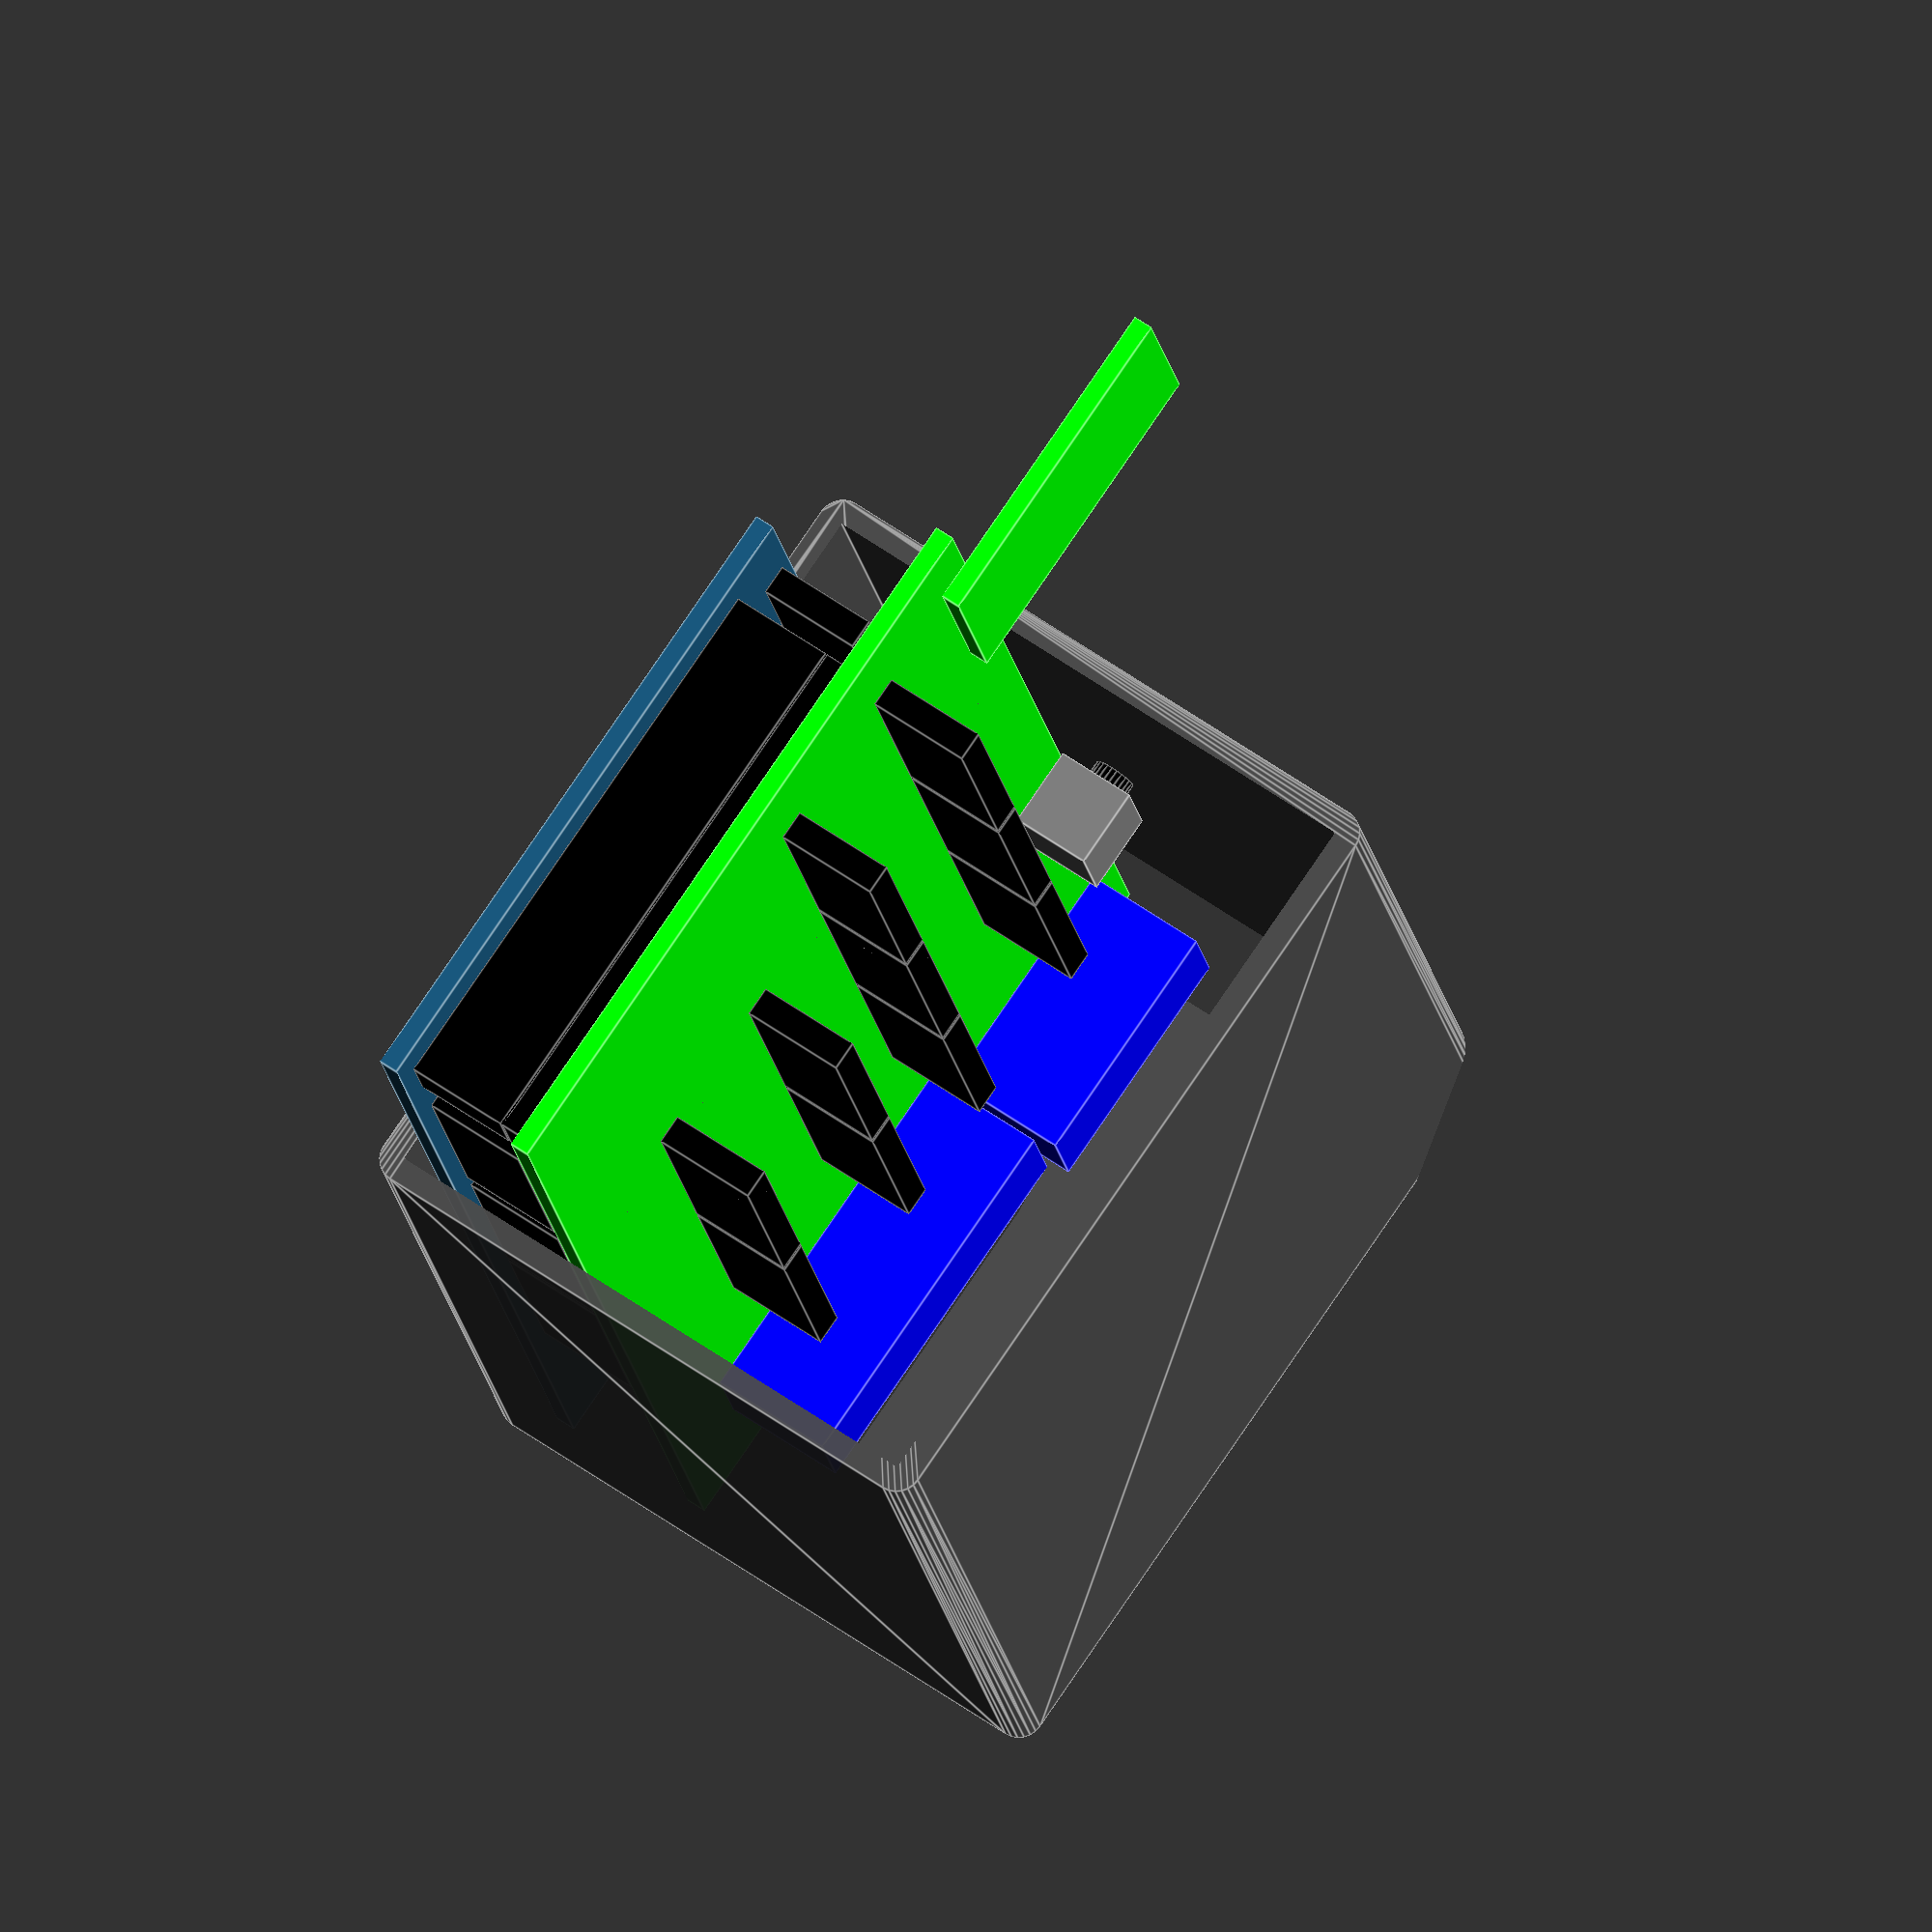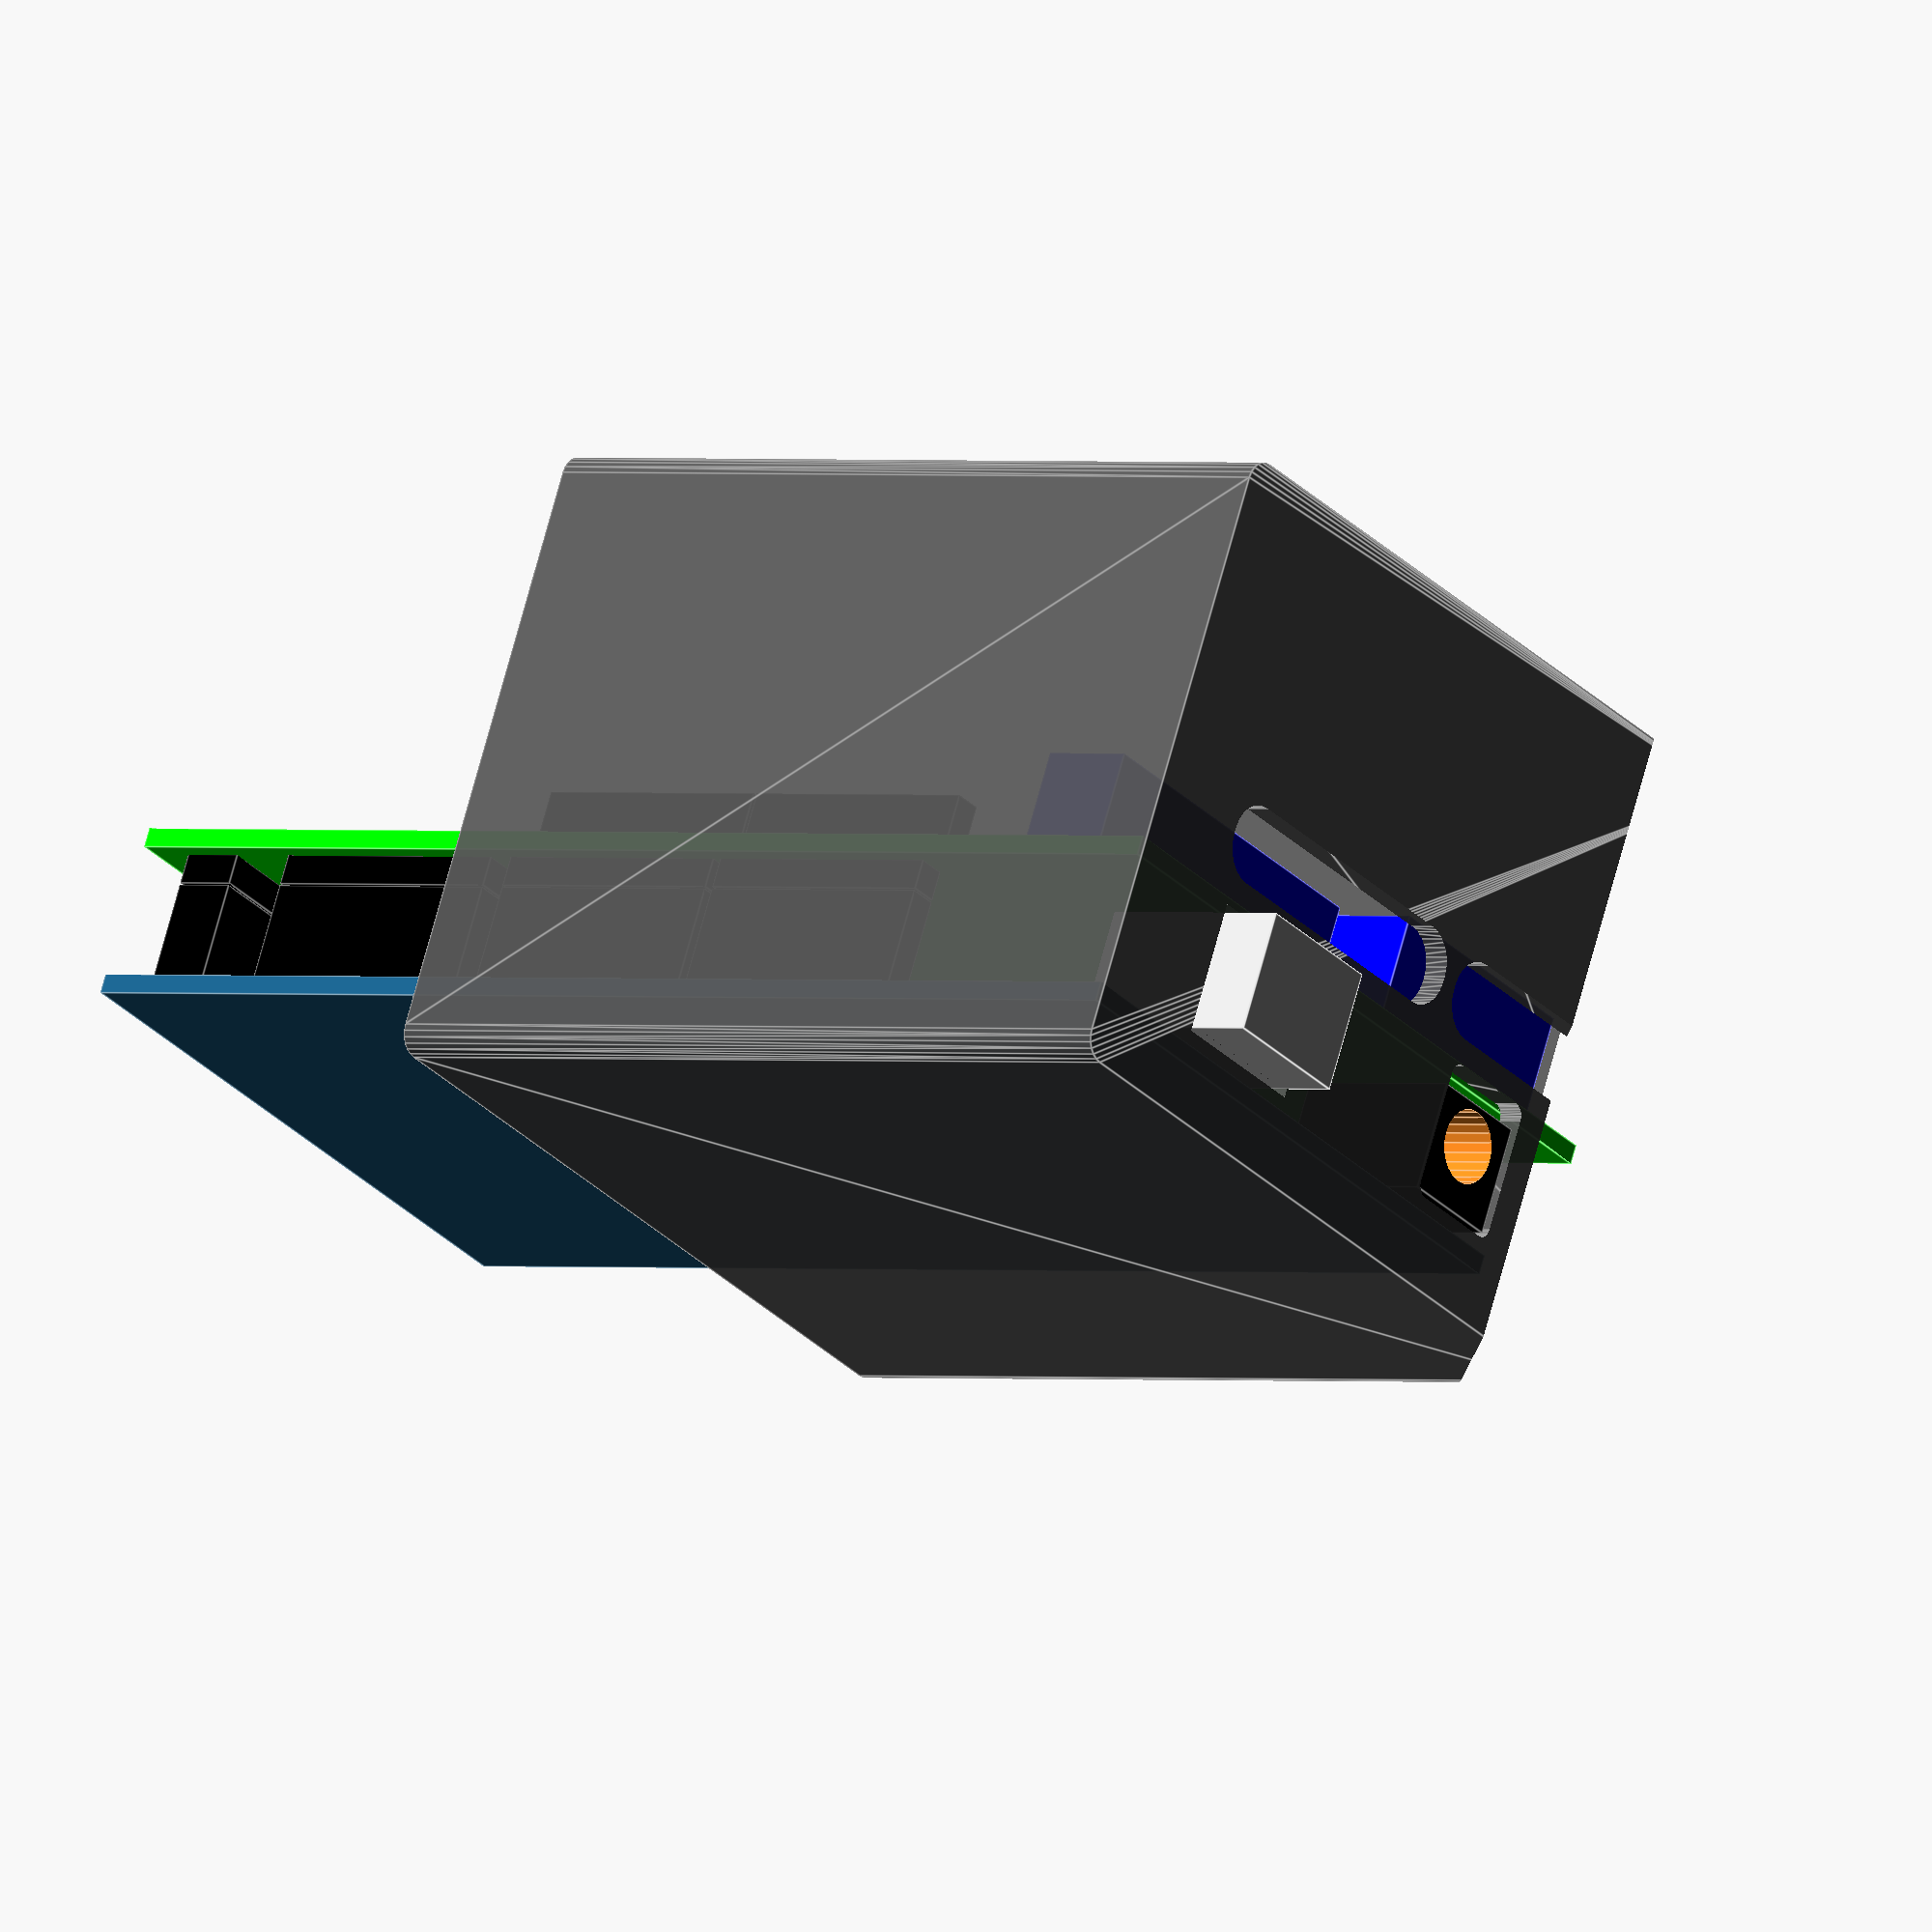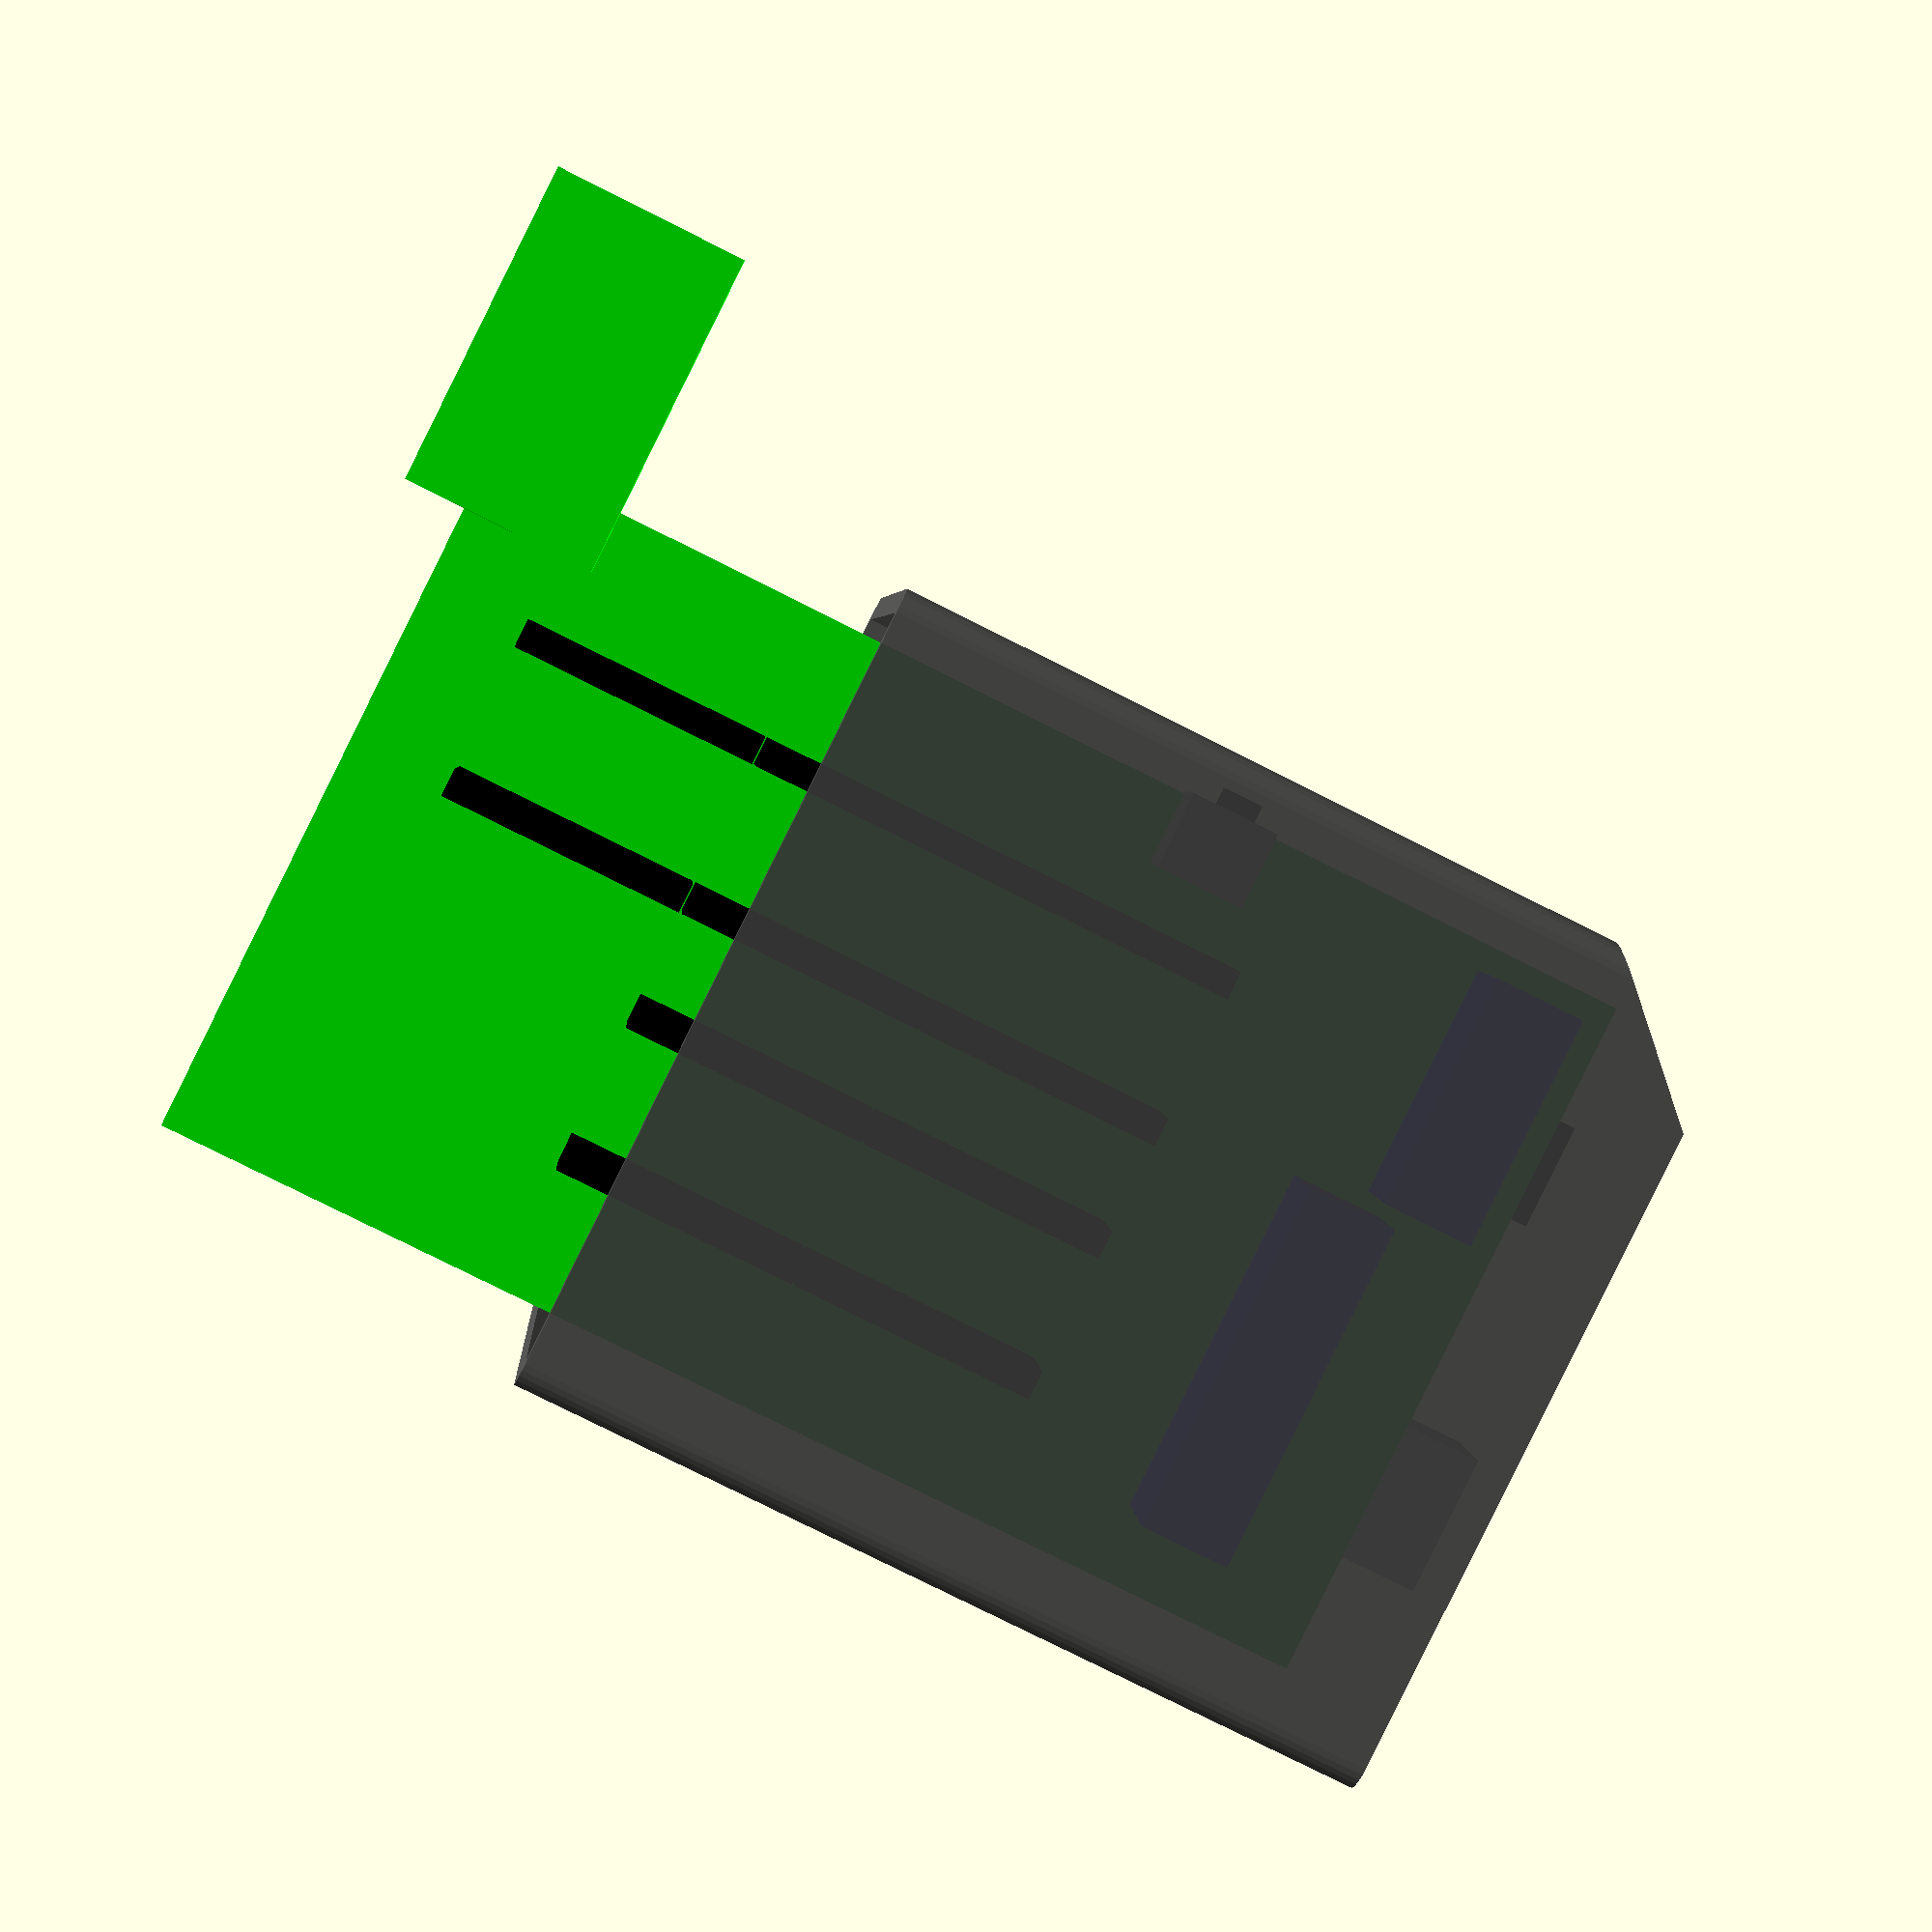
<openscad>
// (c) Koen Kooi 2011

// arduino:

$fn = 24;

module arduinomega() {
	union() {
		color([0.1,0.35,0.5]) translate([0,0,-1.6]) cube([53.3,101.64,1.6]);
		translate([10,-7,0.5]) color([0.8,0.8,0.8]) cube([12,16.5,10]); //usb
		translate([41,-2,0.5]) difference() {
			color([0,0,0]) cube([9,14,9]);
			translate(v=[4.5,5.9,5.5]) rotate(a=[90,0,0]) cylinder(r=3,h=6); 
		} //power
		translate([1.5,23,0]) color([0,0,0]) cube([2.4,20.7,8.5]); //shield
		translate([1.5,44.4,0]) color([0,0,0]) cube([2.4,20.7,8.5]); //shield
		translate([1.5,67.1,0]) color([0,0,0]) cube([2.4,20.7,8.5]); //shield
		translate([50,50,0]) color([0,0,0]) cube([2.4,20.7,8.5]); //shield
		translate([50,72,0]) color([0,0,0]) cube([2.4,20.7,8.5]); //shield
		translate([1.5,93,0]) color([0,0,0]) cube([46,5,8.5]); //shield
		translate([50,31.5,0]) color([0,0,0]) cube([2.4,16.7,8.5]); //shield
	}
}

module sdramps14() {
	union() {
		color([0,1,0]) cube([60.25,101.42,1.6]);
		translate([11.5,30,1.6]) color([0,0,0]) cube([2.4,20.7,8.5]); //pololu
		translate([11.5,51,1.6]) color([0,0,0]) cube([2.4,20.7,8.5]); //pololu
		translate([24,30,1.6]) color([0,0,0]) cube([2.4,20.7,8.5]); //pololu
		translate([24,51,1.6]) color([0,0,0]) cube([2.4,20.7,8.5]); //pololu
		translate([34,30,1.6]) color([0,0,0]) cube([2.4,20.7,8.5]); //pololu
		translate([34,51,1.6]) color([0,0,0]) cube([2.4,20.7,8.5]); //pololu
		translate([34,72,1.6]) color([0,0,0]) cube([2.4,20.7,8.5]); //pololu
		translate([47,30,1.6]) color([0,0,0]) cube([2.4,20.7,8.5]); //pololu
		translate([47,51,1.6]) color([0,0,0]) cube([2.4,20.7,8.5]); //pololu
		translate([47,72,1.6]) color([0,0,0]) cube([2.4,20.7,8.5]); //pololu

		translate([1.5,23,-2.45]) color([0,0,0]) cube([2.4,20.7,2.5]); //shield
		translate([1.5,44.4,-2.45]) color([0,0,0]) cube([2.4,20.7,2.5]); //shield
		translate([1.5,67.1,-2.45]) color([0,0,0]) cube([2.4,20.7,2.5]); //shield
		translate([50,50,-2.45]) color([0,0,0]) cube([2.4,20.7,2.5]); //shield
		translate([50,72,-2.45]) color([0,0,0]) cube([2.4,20.7,2.5]); //shield
		translate([1.5,93,-2.45]) color([0,0,0]) cube([46,5,2.5]); //shield
		translate([50,31.5,-2.45]) color([0,0,0]) cube([2.4,16.7,2.5]); //shield


		translate([6.5,10,1.6]) color([0,0,1]) cube([30,7.6,10]); // output
		translate([38,4,1.6]) color([0,0,1]) cube([20,7.6,10]); // input

		translate([54,32,1.6]) color([0.5,0.5,0.5]) cube([6.5,7.5,6.5]); // resetbuttonhousing
		translate([59,35.5,5]) color([0,0,0]) rotate(a=[0,90,0]) cylinder(r=1.75,h=3); // resetbutton
	}
	translate([55,90,5]) color([0,1,0]) cube([27.3,16.3,1.6]);	
}

module doos() {
	color([0.3,0.3,0.3,0.95]) difference() { 
		minkowski()
		{
			cube([62,70,48]);
			//cylinder(r=2,h=0.1);
			rotate(a=[90,0,0]) cylinder(r=2, h=0.1);

		}
		translate([0,2,0]) cube([62,121,48]);

		// slice off a corner to view the inside, disable for final model
		translate(v=[70,-40,-10])  rotate(a=[0,0,45]) cube([40,40,70]);

		// arduino usb
		translate([9.5,-7,5]) cube([13,16.5,11]);

		// arduino power
		minkowski() {
			translate([42,-5,6]) cube([7.5,14,9.5]);
			rotate(a=[90.0,0]) cylinder(r=1,h=0.1);
		}

		// RAMPS power input
		minkowski() {
			translate([41.5,-3,21.5]) cube([14,7.6,0.5]);
			rotate(a=[90.0,0]) cylinder(r=3,h=0.1);
		}

		// RAMPS power output
		minkowski() {
			translate([11,-3,21.5]) cube([23,7.6,0.5]);
			rotate(a=[90.0,0]) cylinder(r=3,h=0.1);
		}
	}
	//translate([1,1,1.5]) color([1,0.0,0.0,1]) cube([5,118,2]);
	//translate([55,1,1.5]) color([1,0.0,0.0,1]) cube([5,118,2]);
	//translate([63,1,14]) color([1,0.0,0.0,1]) cube([5,80,2]);
}

arduinomega();
translate([0,0,11.1]) sdramps14();
translate([0,-2.1,-5])doos(); 
</openscad>
<views>
elev=297.8 azim=346.1 roll=305.3 proj=o view=edges
elev=109.0 azim=306.3 roll=344.9 proj=o view=edges
elev=356.5 azim=296.4 roll=356.7 proj=p view=wireframe
</views>
